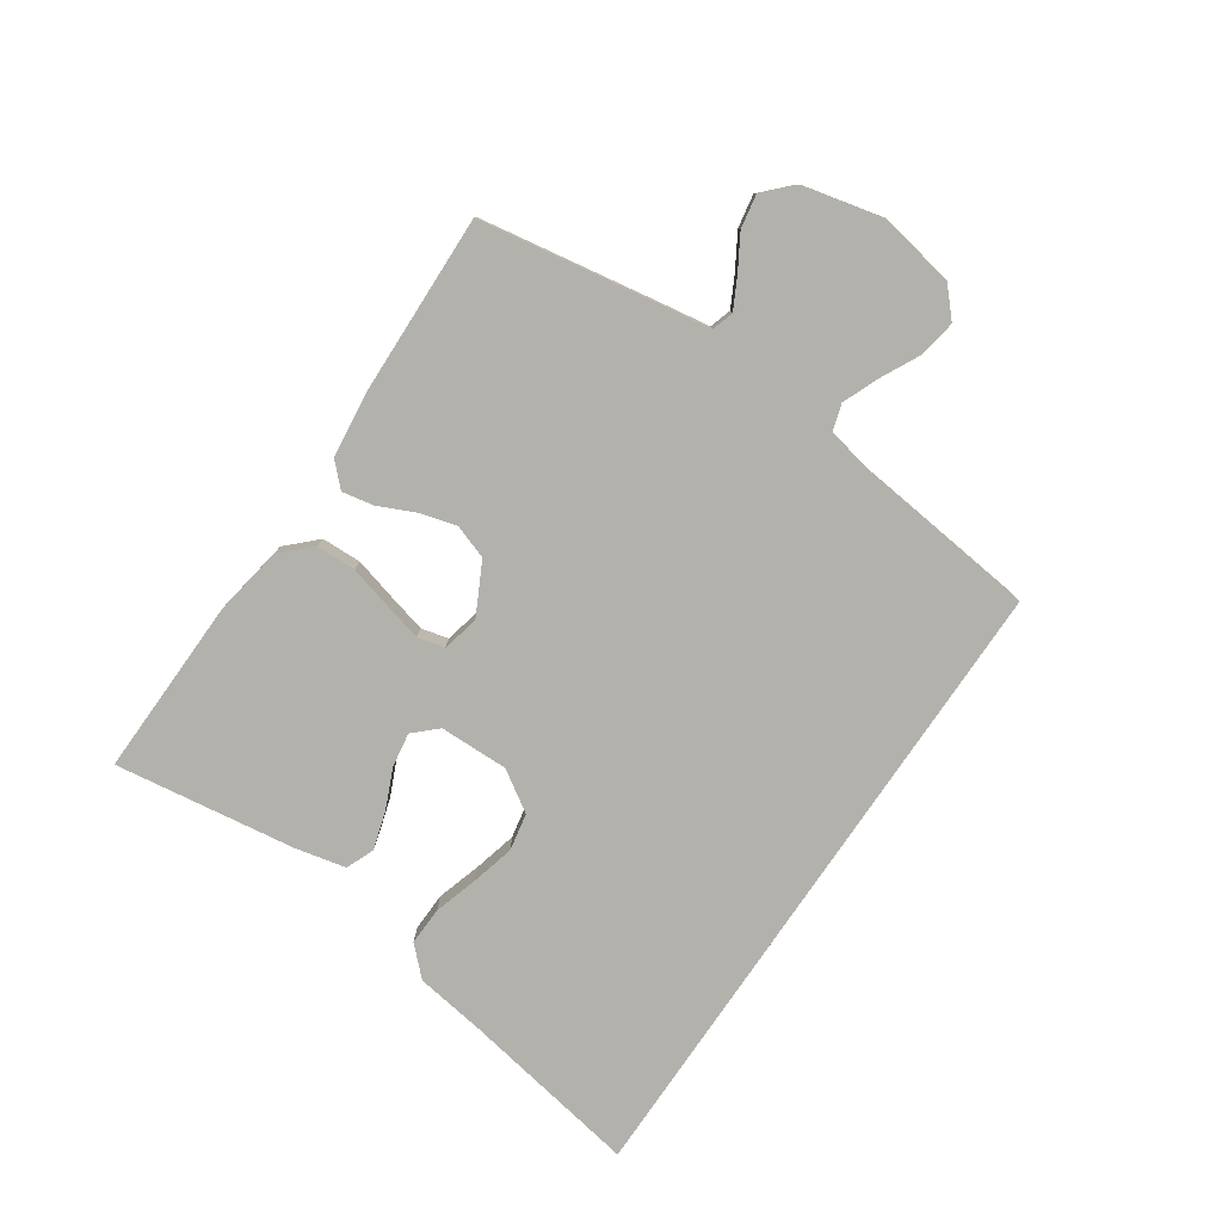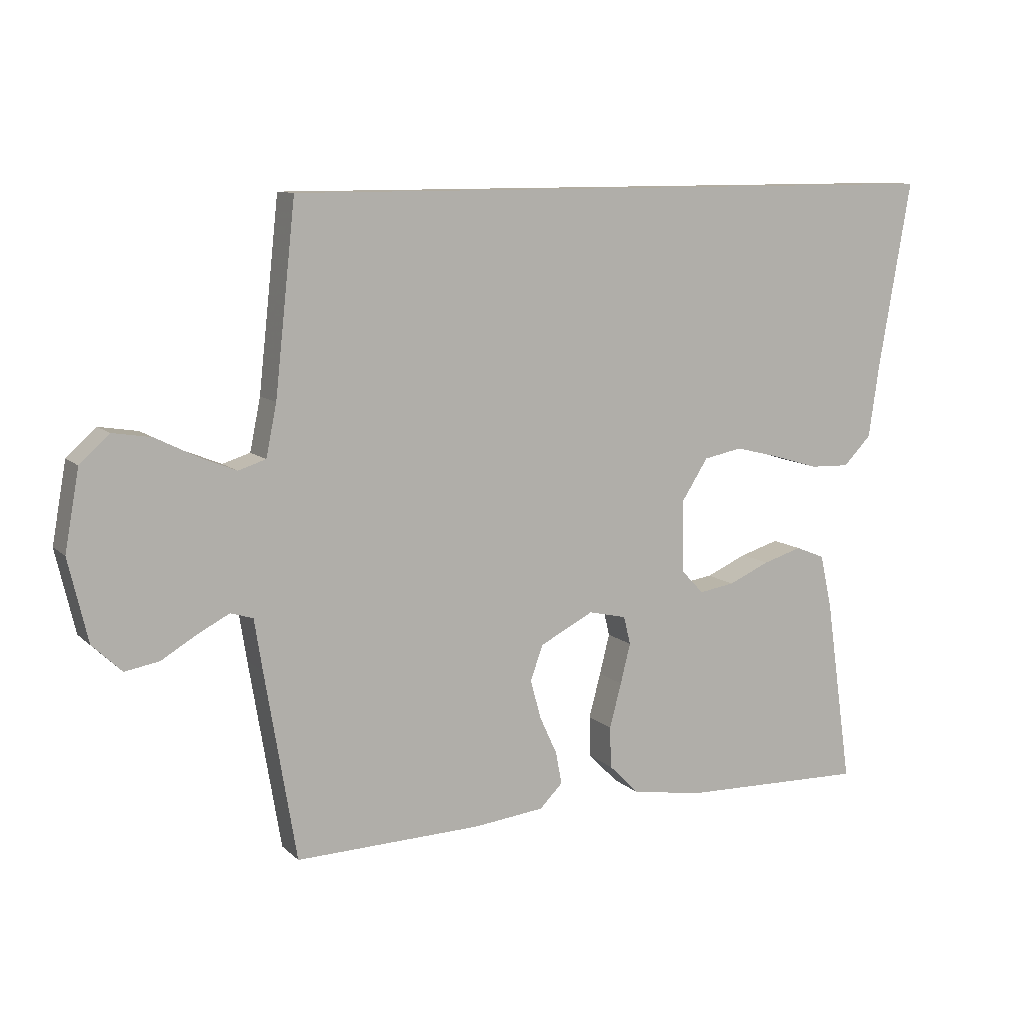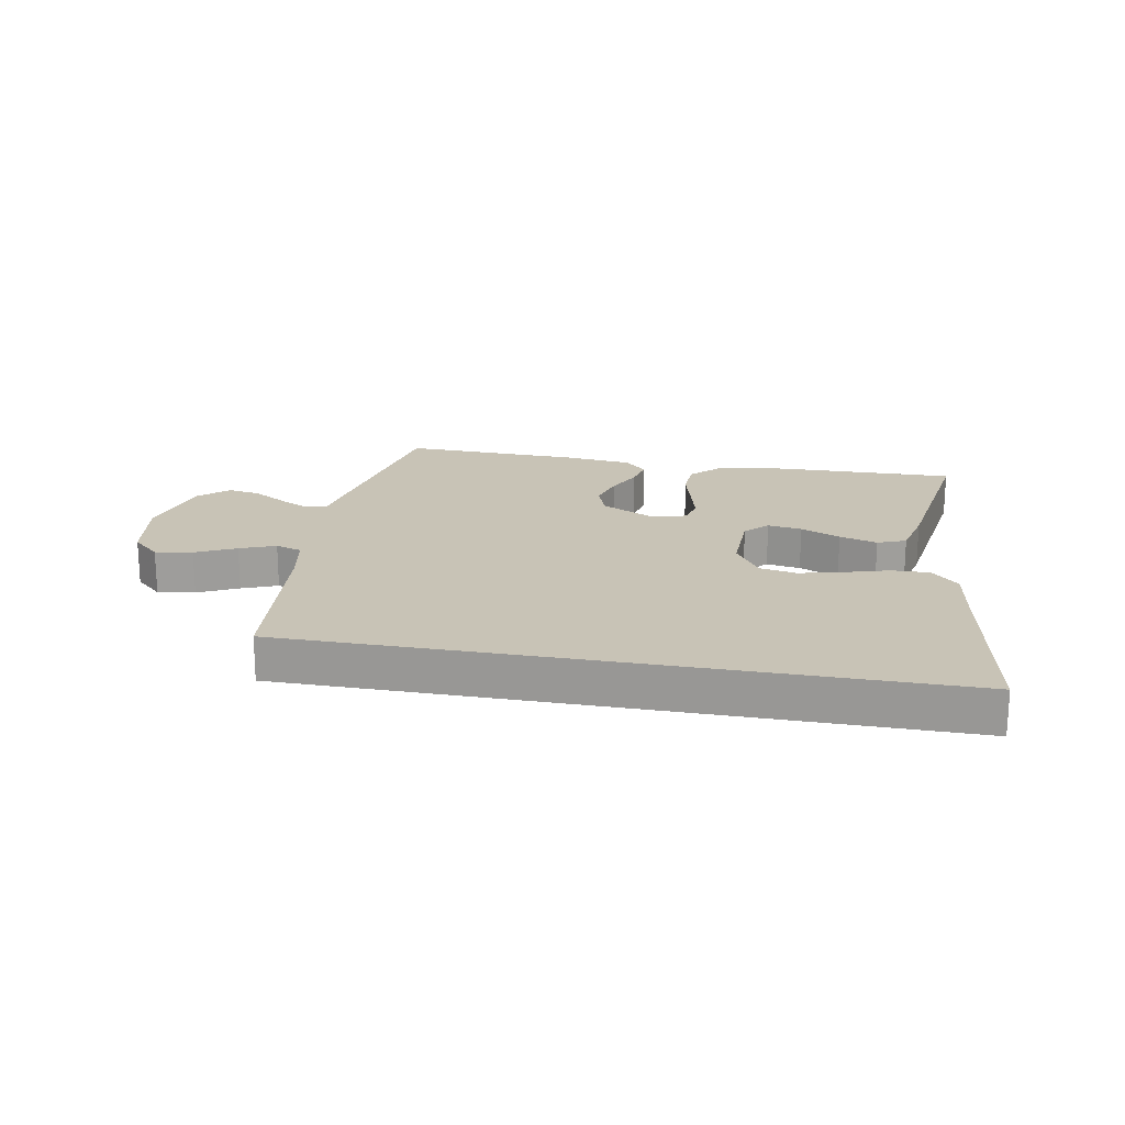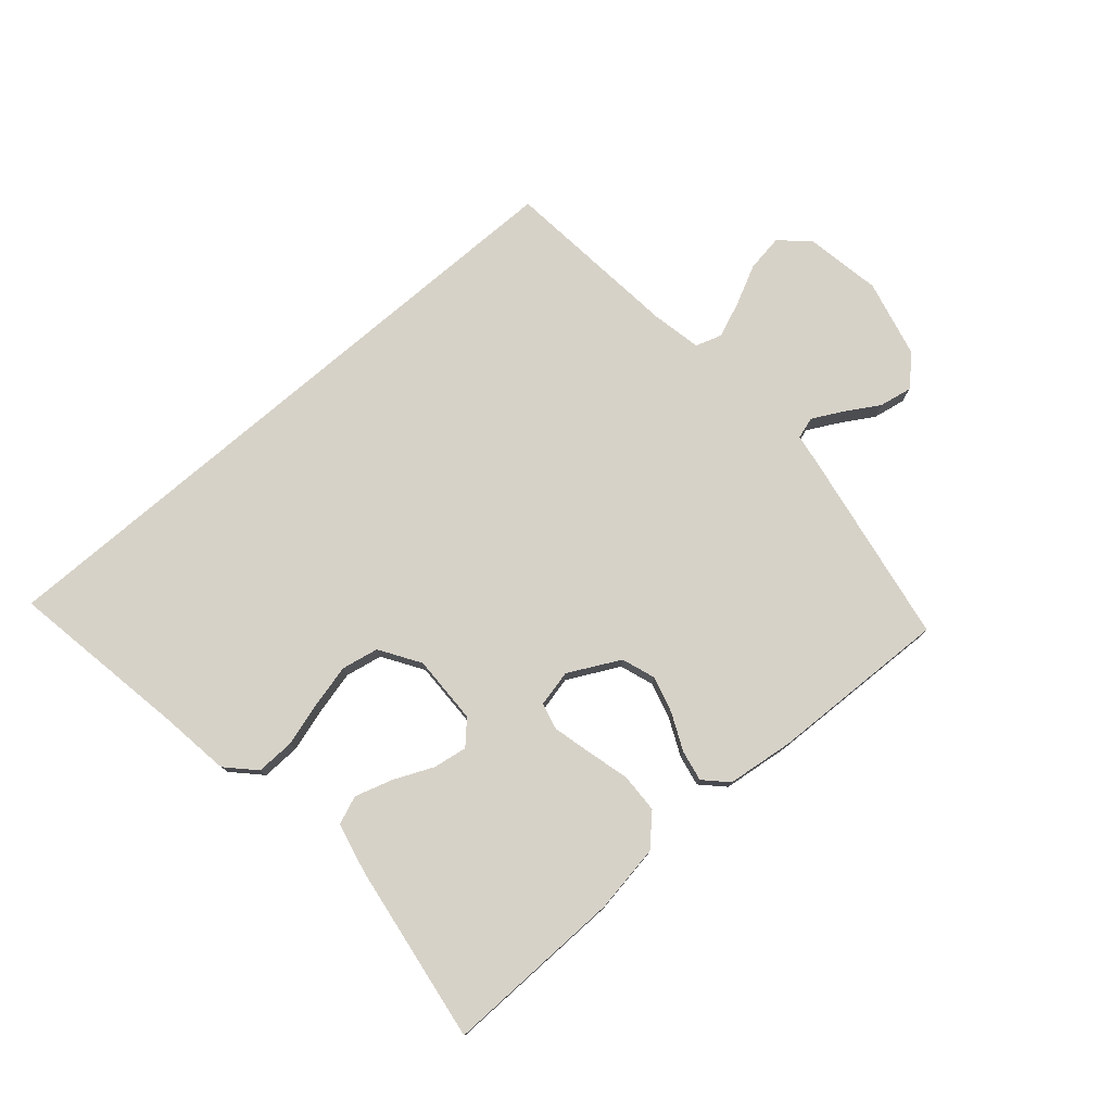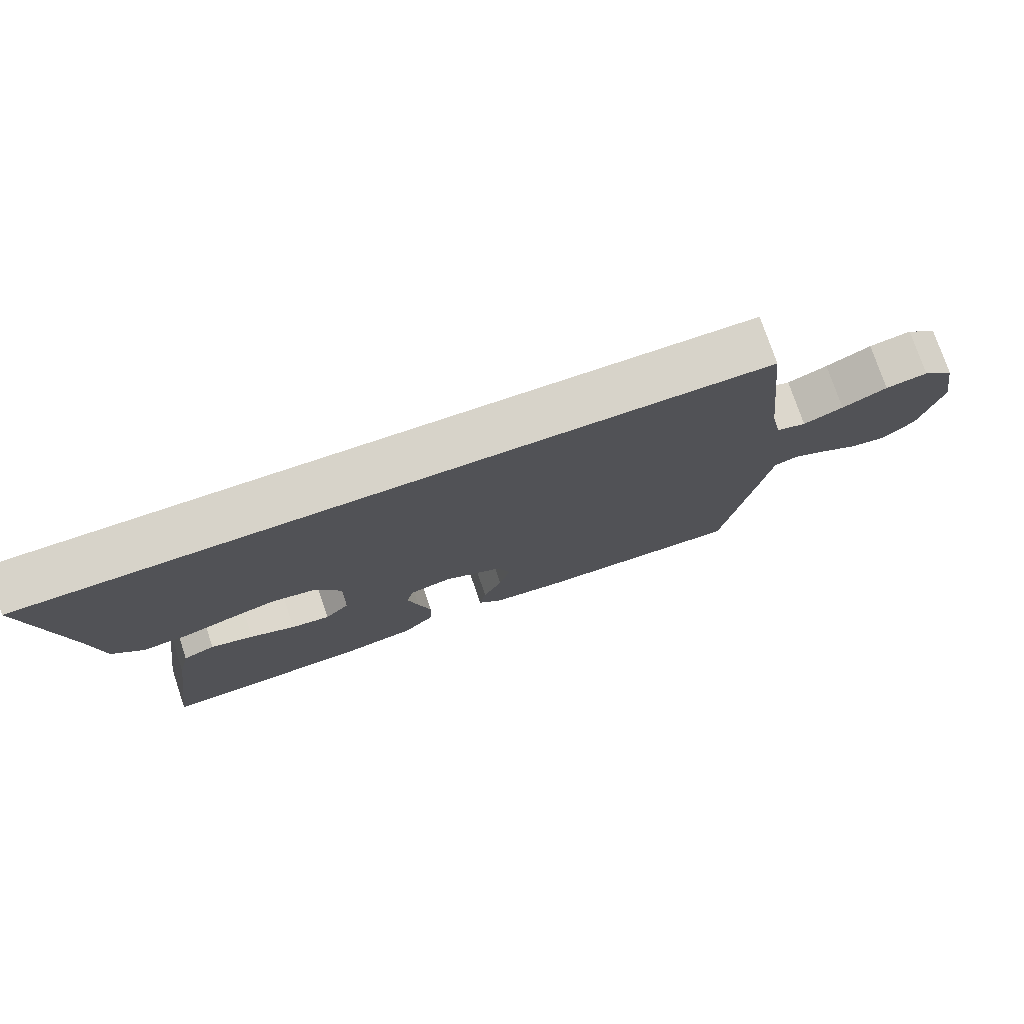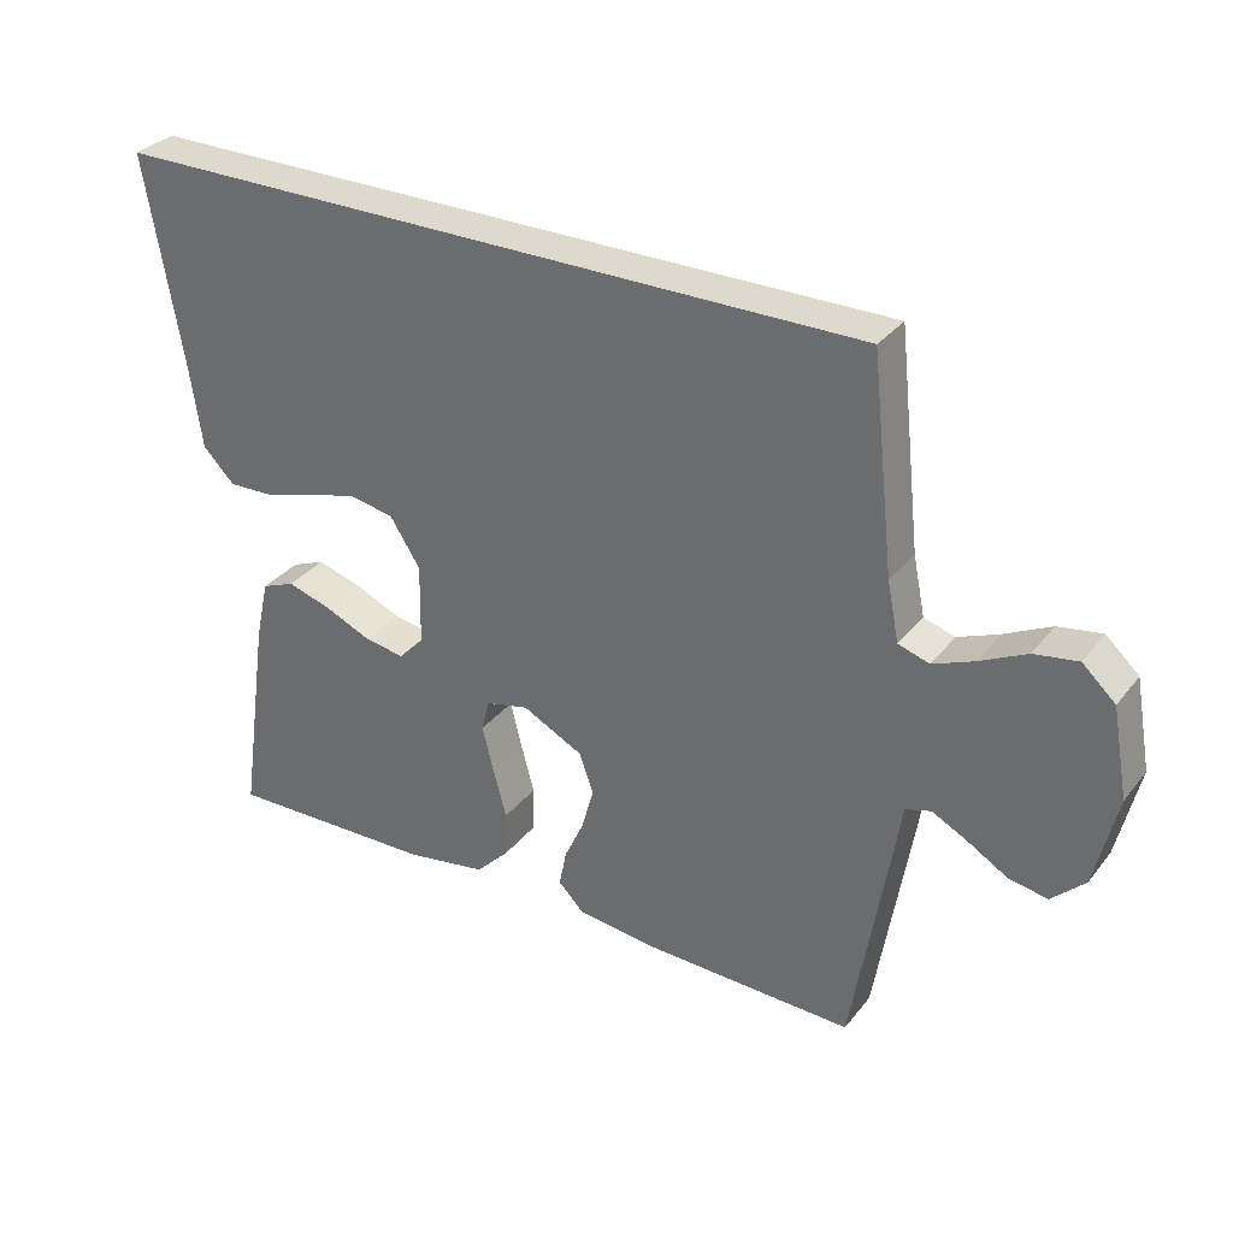
<metadata>
{"format":"obj","ext":"obj","renderer":"f3d","projection":"perspective","resolution":1024,"background":"white","views":[{"elev":-79.1,"azim":-124.2,"up":"+Y"},{"elev":10.2,"azim":-26.2,"up":"+Z"},{"elev":19.4,"azim":10.6,"up":"+Y"},{"elev":77.4,"azim":139.3,"up":"+Y"},{"elev":76.2,"azim":161.4,"up":"+Z"},{"elev":32.0,"azim":-148.3,"up":"+Z"}]}
</metadata>
<code>
v -0.5 0.07 -0.5
v -0.55 0.07 -0.2
v -0.563 0.07 -0.118
v -0.599 0.07 -0.107
v -0.649 0.07 -0.133
v -0.706 0.07 -0.167
v -0.761 0.07 -0.177
v -0.808 0.07 -0.132
v -0.839 0.07 0
v -0.816 0.07 0.127
v -0.769 0.07 0.17
v -0.707 0.07 0.16
v -0.641 0.07 0.127
v -0.582 0.07 0.103
v -0.538 0.07 0.117
v -0.521 0.07 0.2
v -0.488 0.07 0.5
v 0.595 0.07 0.5
v 0.543 0.07 0.2
v 0.526 0.07 0.083
v 0.481 0.07 0.037
v 0.417 0.07 0.039
v 0.344 0.07 0.061
v 0.272 0.07 0.079
v 0.21 0.07 0.067
v 0.167 0.07 0
v 0.169 0.07 -0.115
v 0.205 0.07 -0.153
v 0.262 0.07 -0.144
v 0.328 0.07 -0.115
v 0.391 0.07 -0.096
v 0.438 0.07 -0.115
v 0.457 0.07 -0.2
v 0.5 0.07 -0.5
v 0.2 0.07 -0.493
v 0.086 0.07 -0.474
v 0.039 0.07 -0.426
v 0.037 0.07 -0.36
v 0.056 0.07 -0.289
v 0.072 0.07 -0.225
v 0.061 0.07 -0.18
v 0 0.07 -0.166
v -0.086 0.07 -0.21
v -0.106 0.07 -0.266
v -0.089 0.07 -0.328
v -0.061 0.07 -0.389
v -0.051 0.07 -0.441
v -0.088 0.07 -0.478
v -0.2 0.07 -0.491
v -0.5 0 -0.5
v -0.55 0 -0.2
v -0.563 0 -0.118
v -0.599 0 -0.107
v -0.649 0 -0.133
v -0.706 0 -0.167
v -0.761 0 -0.177
v -0.808 0 -0.132
v -0.839 0 0
v -0.816 0 0.127
v -0.769 0 0.17
v -0.707 0 0.16
v -0.641 0 0.127
v -0.582 0 0.103
v -0.538 0 0.117
v -0.521 0 0.2
v -0.488 0 0.5
v 0.595 0 0.5
v 0.543 0 0.2
v 0.526 0 0.083
v 0.481 0 0.037
v 0.417 0 0.039
v 0.344 0 0.061
v 0.272 0 0.079
v 0.21 0 0.067
v 0.167 0 0
v 0.169 0 -0.115
v 0.205 0 -0.153
v 0.262 0 -0.144
v 0.328 0 -0.115
v 0.391 0 -0.096
v 0.438 0 -0.115
v 0.457 0 -0.2
v 0.5 0 -0.5
v 0.2 0 -0.493
v 0.086 0 -0.474
v 0.039 0 -0.426
v 0.037 0 -0.36
v 0.056 0 -0.289
v 0.072 0 -0.225
v 0.061 0 -0.18
v 0 0 -0.166
v -0.086 0 -0.21
v -0.106 0 -0.266
v -0.089 0 -0.328
v -0.061 0 -0.389
v -0.051 0 -0.441
v -0.088 0 -0.478
v -0.2 0 -0.491
f 1 2 3
f 49 1 3
f 48 49 3
f 47 48 3
f 46 47 3
f 45 46 3
f 44 45 3
f 43 44 3
f 42 43 3 4
f 37 38 39
f 36 37 39
f 35 36 39
f 34 35 39
f 33 34 39
f 32 33 39
f 31 32 39
f 30 31 39
f 29 30 39
f 28 29 39 40
f 27 28 40 41
f 21 22 23
f 20 21 23
f 19 20 23
f 19 23 24
f 19 24 25
f 18 19 25
f 17 18 25
f 16 17 25
f 11 12 13
f 10 11 13
f 9 10 13
f 8 9 13
f 7 8 13
f 6 7 13
f 5 6 13
f 4 5 13 14
f 42 4 14 15
f 42 15 16
f 41 42 16
f 27 41 16
f 26 27 16
f 16 25 26
f 52 51 50
f 52 50 98
f 52 98 97
f 52 97 96
f 52 96 95
f 52 95 94
f 52 94 93
f 52 93 92
f 53 52 92 91
f 88 87 86
f 88 86 85
f 88 85 84
f 88 84 83
f 88 83 82
f 88 82 81
f 88 81 80
f 88 80 79
f 88 79 78
f 89 88 78 77
f 90 89 77 76
f 72 71 70
f 72 70 69
f 72 69 68
f 73 72 68
f 74 73 68
f 74 68 67
f 74 67 66
f 74 66 65
f 62 61 60
f 62 60 59
f 62 59 58
f 62 58 57
f 62 57 56
f 62 56 55
f 62 55 54
f 63 62 54 53
f 64 63 53 91
f 65 64 91
f 65 91 90
f 65 90 76
f 65 76 75
f 75 74 65
f 1 50 51 2
f 2 51 52 3
f 3 52 53 4
f 4 53 54 5
f 5 54 55 6
f 6 55 56 7
f 7 56 57 8
f 8 57 58 9
f 9 58 59 10
f 10 59 60 11
f 11 60 61 12
f 12 61 62 13
f 13 62 63 14
f 14 63 64 15
f 15 64 65 16
f 16 65 66 17
f 17 66 67 18
f 18 67 68 19
f 19 68 69 20
f 20 69 70 21
f 21 70 71 22
f 22 71 72 23
f 23 72 73 24
f 24 73 74 25
f 25 74 75 26
f 26 75 76 27
f 27 76 77 28
f 28 77 78 29
f 29 78 79 30
f 30 79 80 31
f 31 80 81 32
f 32 81 82 33
f 33 82 83 34
f 34 83 84 35
f 35 84 85 36
f 36 85 86 37
f 37 86 87 38
f 38 87 88 39
f 39 88 89 40
f 40 89 90 41
f 41 90 91 42
f 42 91 92 43
f 43 92 93 44
f 44 93 94 45
f 45 94 95 46
f 46 95 96 47
f 47 96 97 48
f 48 97 98 49
f 49 98 50 1

</code>
